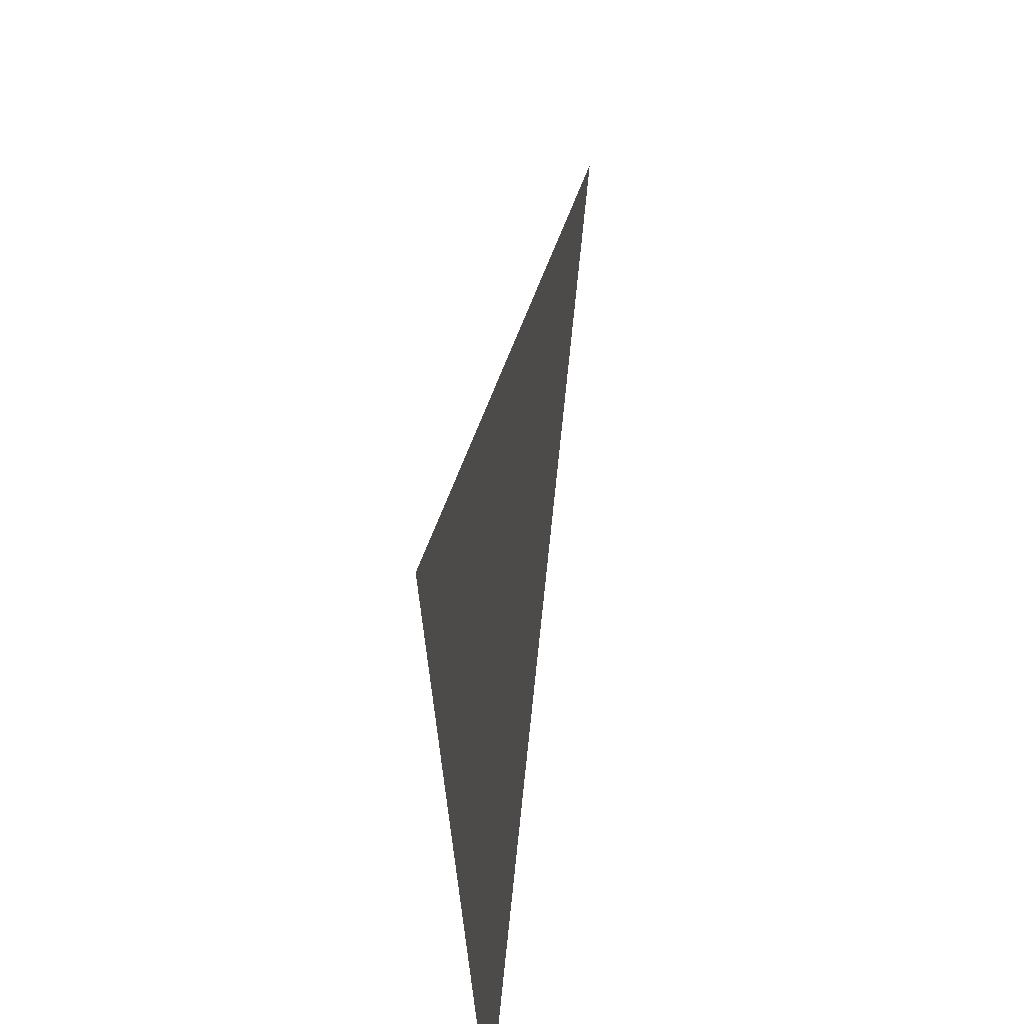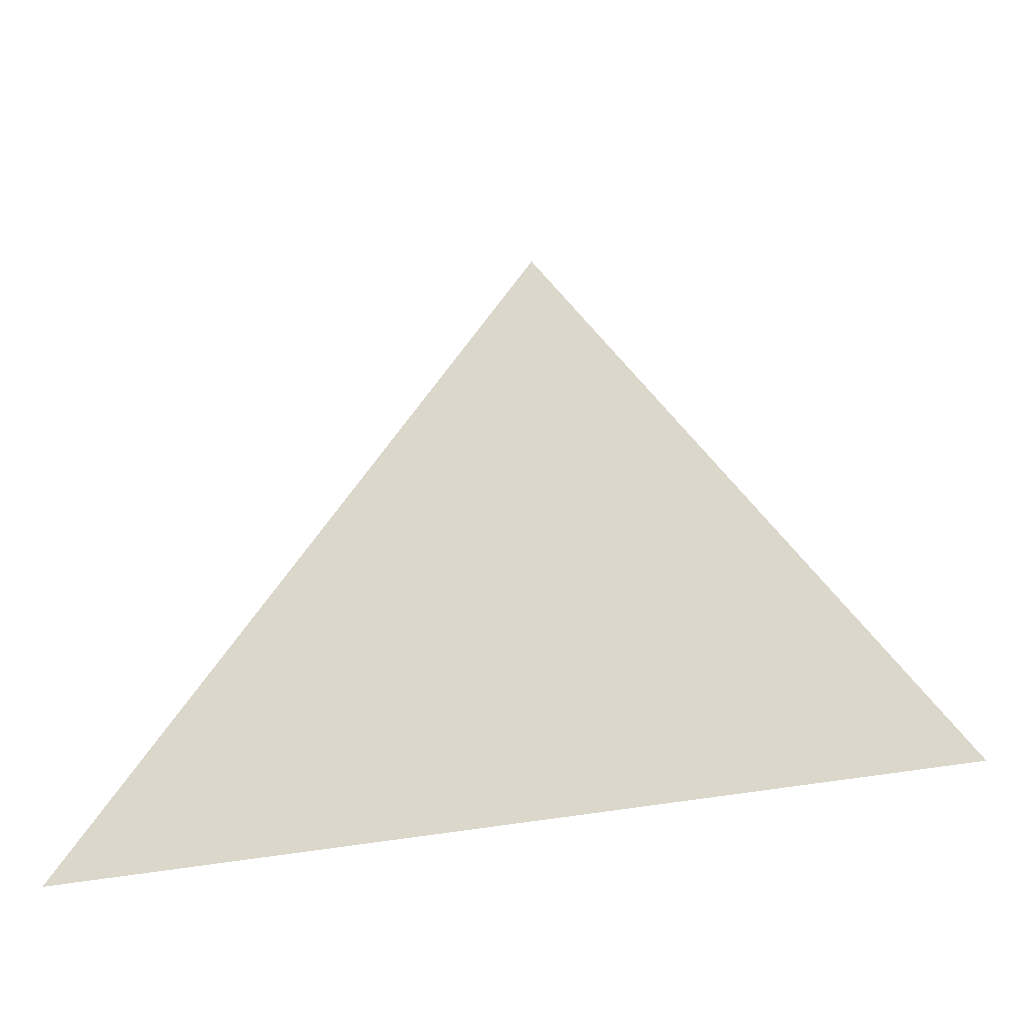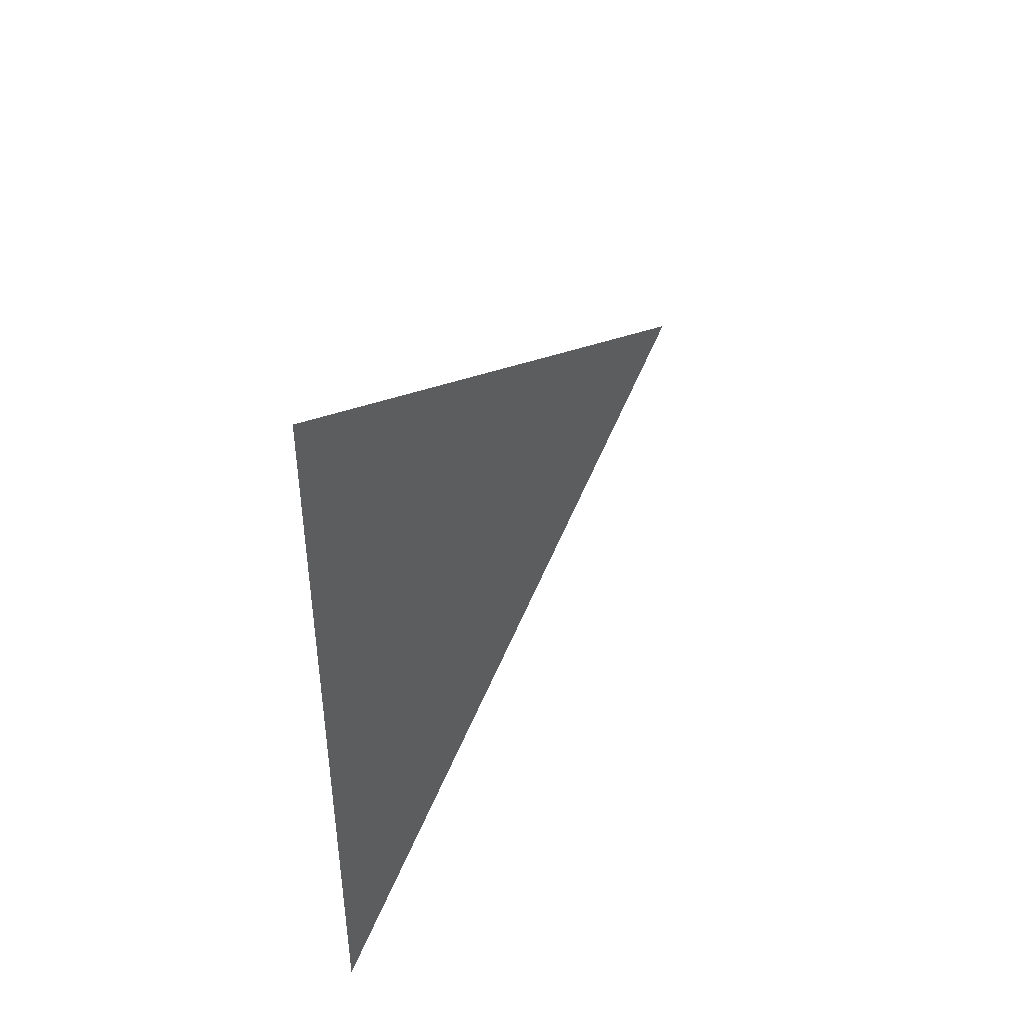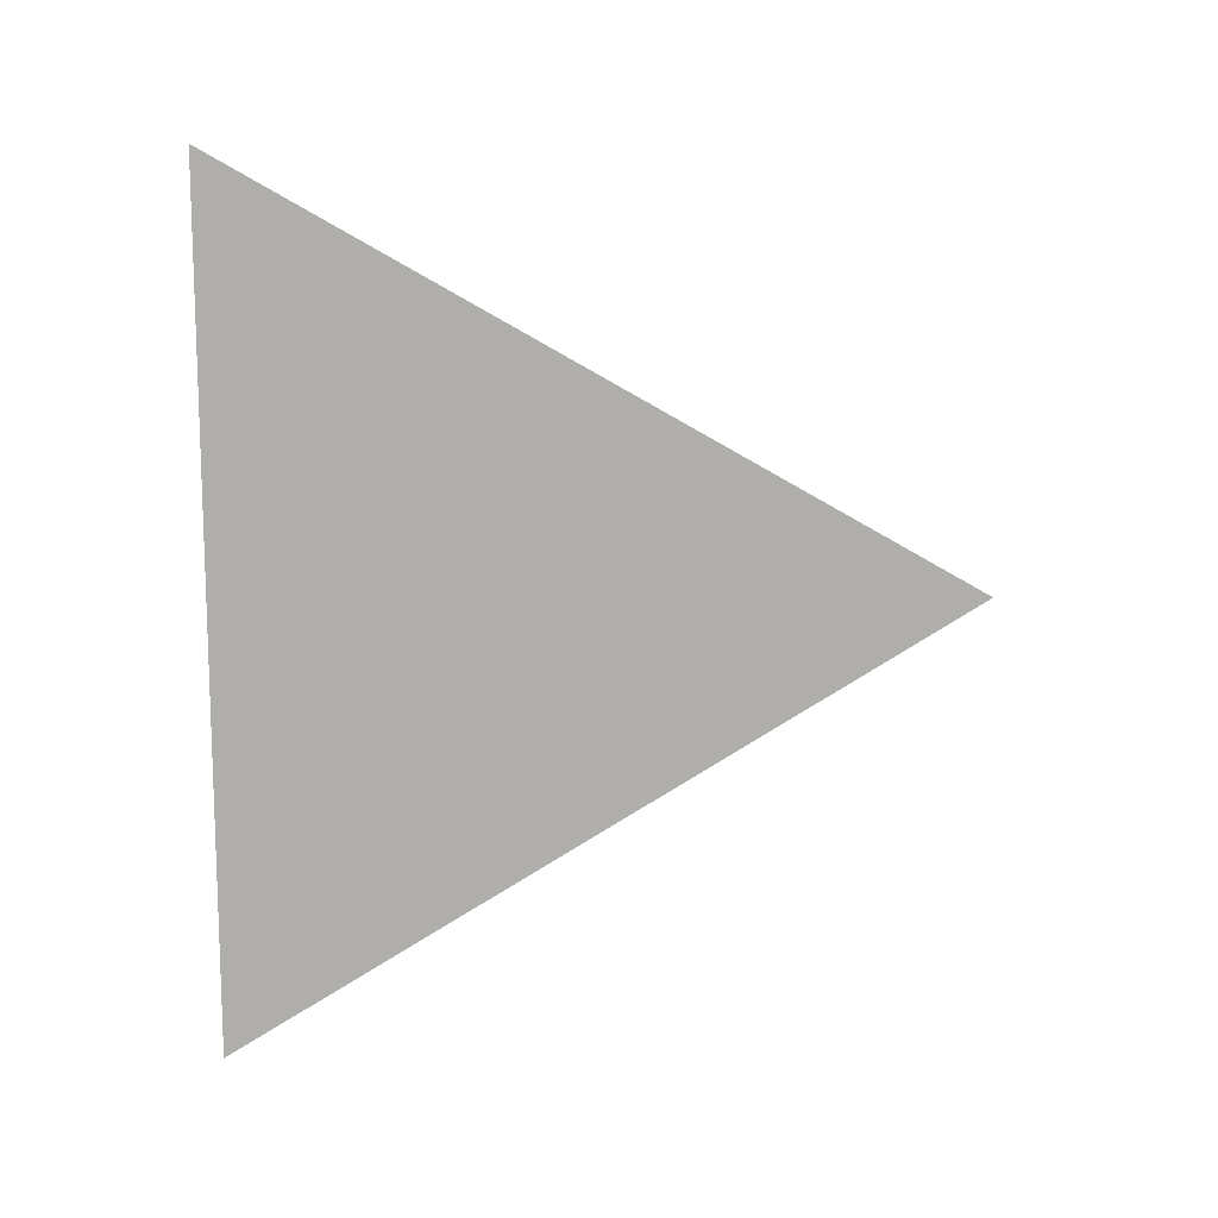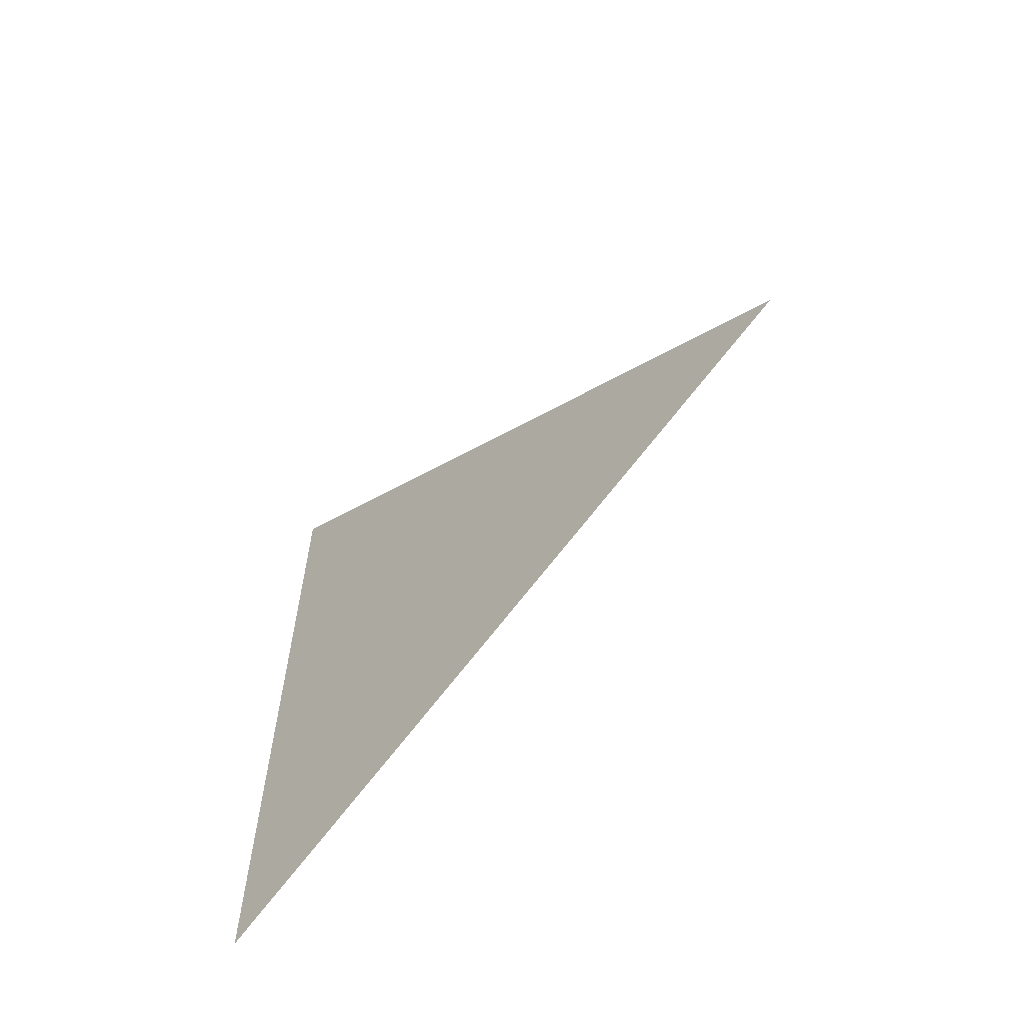
<metadata>
{"format":"obj","ext":"obj","renderer":"f3d","projection":"perspective","resolution":1024,"background":"white","views":[{"elev":33.4,"azim":-6.5,"up":"+Z"},{"elev":-32.3,"azim":-72.2,"up":"+Z"},{"elev":45.2,"azim":-139.3,"up":"+Y"},{"elev":12.6,"azim":-86.9,"up":"+Y"},{"elev":-62.2,"azim":-36.3,"up":"+Y"}]}
</metadata>
<code>
o icosahedron_subdivide.012
v 1.789 0 0.8944
v 1.447 -1.051 -0.8944
v 1.618 0.5257 -0
v 1.447 -0 -0.8944
v 1.618 -0.5257 0
v 1.703 0.2629 0.4472
v 1.533 0.7886 -0.4472
v 1.447 0.5257 -0.8944
v 1.533 0.2629 -0.4472
v 1.618 0 0
v 1.703 -0.2629 0.4472
v 1.533 -0.2629 -0.4472
v 1.533 -0.7886 -0.4472
v 1.447 -0.5257 -0.8944
v 1.746 0.1314 0.6708
v 1.661 0.3943 0.2236
v 1.575 0.6572 -0.2236
v 1.49 0.92 -0.6708
v 1.447 0.7886 -0.8944
v 1.49 0.6572 -0.6708
v 1.533 0.5257 -0.4472
v 1.575 0.3943 -0.2236
v 1.49 0.3943 -0.6708
v 1.49 0.1314 -0.6708
v 1.447 0.2629 -0.8944
v 1.618 0.2629 -0
v 1.661 0.1314 0.2236
v 1.703 0 0.4472
v 1.746 -0.1314 0.6708
v 1.661 -0.1314 0.2236
v 1.661 -0.3943 0.2236
v 1.618 -0.2629 0
v 1.575 -0.3943 -0.2236
v 1.575 -0.6572 -0.2236
v 1.533 -0.5257 -0.4472
v 1.49 -0.6572 -0.6708
v 1.49 -0.92 -0.6708
v 1.447 -0.7886 -0.8944
v 1.49 -0.3943 -0.6708
v 1.447 -0.2629 -0.8944
v 1.49 -0.1314 -0.6708
v 1.575 0.1314 -0.2236
v 1.575 -0.1314 -0.2236
v 1.533 -0 -0.4472
v 1.768 0.06572 0.7826
v 1.725 0.1971 0.559
v 1.682 0.3286 0.3354
v 1.639 0.46 0.1118
v 1.597 0.5914 -0.1118
v 1.554 0.7229 -0.3354
v 1.511 0.8543 -0.559
v 1.469 0.9857 -0.7826
v 1.447 0.92 -0.8944
v 1.469 0.8543 -0.7826
v 1.49 0.7886 -0.6708
v 1.511 0.7229 -0.559
v 1.469 0.7229 -0.7826
v 1.469 0.5914 -0.7826
v 1.447 0.6572 -0.8944
v 1.533 0.6572 -0.4472
v 1.554 0.5914 -0.3354
v 1.575 0.5257 -0.2236
v 1.597 0.46 -0.1118
v 1.554 0.46 -0.3354
v 1.554 0.3286 -0.3354
v 1.533 0.3943 -0.4472
v 1.511 0.3286 -0.559
v 1.511 0.1971 -0.559
v 1.49 0.2629 -0.6708
v 1.469 0.1971 -0.7826
v 1.469 0.06572 -0.7826
v 1.447 0.1314 -0.8944
v 1.469 0.3286 -0.7826
v 1.447 0.3943 -0.8944
v 1.469 0.46 -0.7826
v 1.511 0.5914 -0.559
v 1.511 0.46 -0.559
v 1.49 0.5257 -0.6708
v 1.618 0.3943 -0
v 1.639 0.3286 0.1118
v 1.661 0.2629 0.2236
v 1.682 0.1971 0.3354
v 1.639 0.1971 0.1118
v 1.639 0.06572 0.1118
v 1.618 0.1314 -0
v 1.703 0.1314 0.4472
v 1.725 0.06572 0.559
v 1.746 0 0.6708
v 1.768 -0.06572 0.7826
v 1.725 -0.06572 0.559
v 1.725 -0.1971 0.559
v 1.703 -0.1314 0.4472
v 1.682 -0.1971 0.3354
v 1.682 -0.3286 0.3354
v 1.661 -0.2629 0.2236
v 1.639 -0.3286 0.1118
v 1.639 -0.46 0.1118
v 1.618 -0.3943 0
v 1.639 -0.1971 0.1118
v 1.618 -0.1314 0
v 1.639 -0.06572 0.1118
v 1.682 0.06572 0.3354
v 1.682 -0.06572 0.3354
v 1.661 0 0.2236
v 1.597 -0.46 -0.1118
v 1.597 -0.5914 -0.1118
v 1.575 -0.5257 -0.2236
v 1.554 -0.5914 -0.3354
v 1.554 -0.7229 -0.3354
v 1.533 -0.6572 -0.4472
v 1.554 -0.46 -0.3354
v 1.533 -0.3943 -0.4472
v 1.554 -0.3286 -0.3354
v 1.511 -0.7229 -0.559
v 1.511 -0.8543 -0.559
v 1.49 -0.7886 -0.6708
v 1.469 -0.8543 -0.7826
v 1.469 -0.9857 -0.7826
v 1.447 -0.92 -0.8944
v 1.469 -0.7229 -0.7826
v 1.447 -0.6572 -0.8944
v 1.469 -0.5914 -0.7826
v 1.469 -0.46 -0.7826
v 1.447 -0.3943 -0.8944
v 1.469 -0.3286 -0.7826
v 1.469 -0.1971 -0.7826
v 1.447 -0.1314 -0.8944
v 1.469 -0.06572 -0.7826
v 1.49 -0.2629 -0.6708
v 1.511 -0.1971 -0.559
v 1.511 -0.3286 -0.559
v 1.511 -0.5914 -0.559
v 1.49 -0.5257 -0.6708
v 1.511 -0.46 -0.559
v 1.597 0.3286 -0.1118
v 1.597 0.1971 -0.1118
v 1.597 0.06572 -0.1118
v 1.575 0.2629 -0.2236
v 1.554 0.1971 -0.3354
v 1.597 -0.06572 -0.1118
v 1.597 -0.1971 -0.1118
v 1.597 -0.3286 -0.1118
v 1.575 -0.2629 -0.2236
v 1.554 -0.1971 -0.3354
v 1.533 -0.1314 -0.4472
v 1.511 -0.06572 -0.559
v 1.49 -0 -0.6708
v 1.511 0.06572 -0.559
v 1.533 0.1314 -0.4472
v 1.575 -0 -0.2236
v 1.554 -0.06572 -0.3354
v 1.554 0.06572 -0.3354
v 1.447 1.051 -0.8944
v 1.789 0 0.8944
v 1.768 0.06572 0.7826
v 1.768 -0.06572 0.7826
v 1.447 1.051 -0.8944
v 1.469 0.9857 -0.7826
v 1.447 0.92 -0.8944
f 52 18 54
f 54 19 53
f 52 54 53
f 18 51 55
f 51 7 56
f 56 20 55
f 51 56 55
f 20 58 57
f 58 8 59
f 59 19 57
f 58 59 57
f 18 55 54
f 55 20 57
f 57 19 54
f 55 57 54
f 7 50 60
f 50 17 61
f 61 21 60
f 50 61 60
f 17 49 62
f 49 3 63
f 63 22 62
f 49 63 62
f 22 65 64
f 65 9 66
f 66 21 64
f 65 66 64
f 17 62 61
f 62 22 64
f 64 21 61
f 62 64 61
f 9 68 67
f 68 24 69
f 69 23 67
f 68 69 67
f 24 71 70
f 71 4 72
f 72 25 70
f 71 72 70
f 25 74 73
f 74 8 75
f 75 23 73
f 74 75 73
f 24 70 69
f 70 25 73
f 73 23 69
f 70 73 69
f 7 60 56
f 60 21 76
f 76 20 56
f 60 76 56
f 21 66 77
f 66 9 67
f 67 23 77
f 66 67 77
f 23 75 78
f 75 8 58
f 58 20 78
f 75 58 78
f 21 77 76
f 77 23 78
f 78 20 76
f 77 78 76
f 3 48 79
f 48 16 80
f 80 26 79
f 48 80 79
f 16 47 81
f 47 6 82
f 82 27 81
f 47 82 81
f 27 84 83
f 84 10 85
f 85 26 83
f 84 85 83
f 16 81 80
f 81 27 83
f 83 26 80
f 81 83 80
f 6 46 86
f 46 15 87
f 87 28 86
f 46 87 86
f 15 45 88
f 89 29 88
f 45 89 88
f 29 91 90
f 91 11 92
f 92 28 90
f 91 92 90
f 15 88 87
f 88 29 90
f 90 28 87
f 88 90 87
f 11 94 93
f 94 31 95
f 95 30 93
f 94 95 93
f 31 97 96
f 97 5 98
f 98 32 96
f 97 98 96
f 32 100 99
f 100 10 101
f 101 30 99
f 100 101 99
f 31 96 95
f 96 32 99
f 99 30 95
f 96 99 95
f 6 86 82
f 86 28 102
f 102 27 82
f 86 102 82
f 28 92 103
f 92 11 93
f 93 30 103
f 92 93 103
f 30 101 104
f 101 10 84
f 84 27 104
f 101 84 104
f 28 103 102
f 103 30 104
f 104 27 102
f 103 104 102
f 5 106 105
f 106 34 107
f 107 33 105
f 106 107 105
f 34 109 108
f 109 13 110
f 110 35 108
f 109 110 108
f 35 112 111
f 112 12 113
f 113 33 111
f 112 113 111
f 34 108 107
f 108 35 111
f 111 33 107
f 108 111 107
f 13 115 114
f 115 37 116
f 116 36 114
f 115 116 114
f 37 118 117
f 118 2 119
f 119 38 117
f 118 119 117
f 38 121 120
f 121 14 122
f 122 36 120
f 121 122 120
f 37 117 116
f 117 38 120
f 120 36 116
f 117 120 116
f 14 124 123
f 124 40 125
f 125 39 123
f 124 125 123
f 40 127 126
f 127 4 128
f 128 41 126
f 127 128 126
f 41 130 129
f 130 12 131
f 131 39 129
f 130 131 129
f 40 126 125
f 126 41 129
f 129 39 125
f 126 129 125
f 13 114 110
f 114 36 132
f 132 35 110
f 114 132 110
f 36 122 133
f 122 14 123
f 123 39 133
f 122 123 133
f 39 131 134
f 131 12 112
f 112 35 134
f 131 112 134
f 36 133 132
f 133 39 134
f 134 35 132
f 133 134 132
f 3 79 63
f 79 26 135
f 135 22 63
f 79 135 63
f 26 85 136
f 85 10 137
f 137 42 136
f 85 137 136
f 42 139 138
f 139 9 65
f 65 22 138
f 139 65 138
f 26 136 135
f 136 42 138
f 138 22 135
f 136 138 135
f 10 100 140
f 100 32 141
f 141 43 140
f 100 141 140
f 32 98 142
f 98 5 105
f 105 33 142
f 98 105 142
f 33 113 143
f 113 12 144
f 144 43 143
f 113 144 143
f 32 142 141
f 142 33 143
f 143 43 141
f 142 143 141
f 12 130 145
f 130 41 146
f 146 44 145
f 130 146 145
f 41 128 147
f 128 4 71
f 71 24 147
f 128 71 147
f 24 68 148
f 68 9 149
f 149 44 148
f 68 149 148
f 41 147 146
f 147 24 148
f 148 44 146
f 147 148 146
f 10 140 137
f 140 43 150
f 150 42 137
f 140 150 137
f 43 144 151
f 144 12 145
f 145 44 151
f 144 145 151
f 44 149 152
f 149 9 139
f 139 42 152
f 149 139 152
f 43 151 150
f 151 44 152
f 152 42 150
f 151 152 150
f 155 154 156
f 157 158 159

</code>
